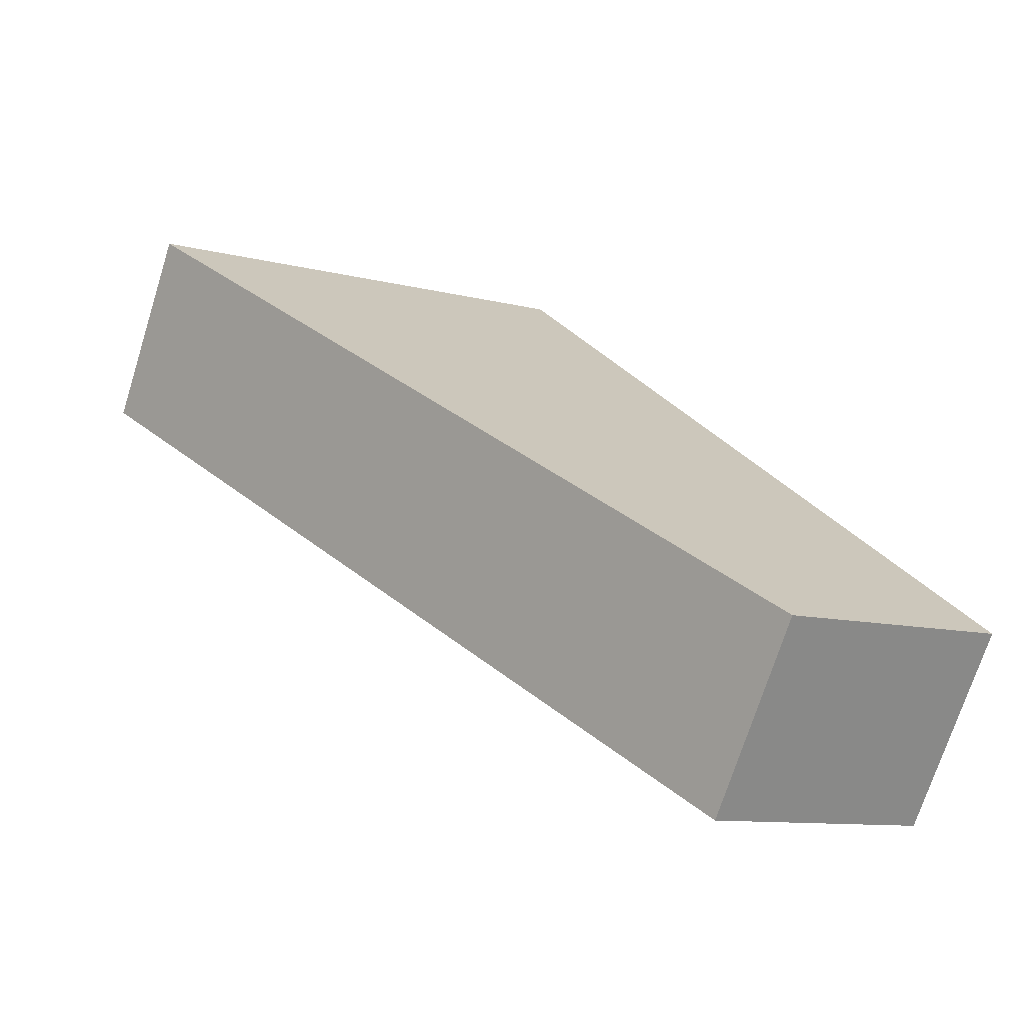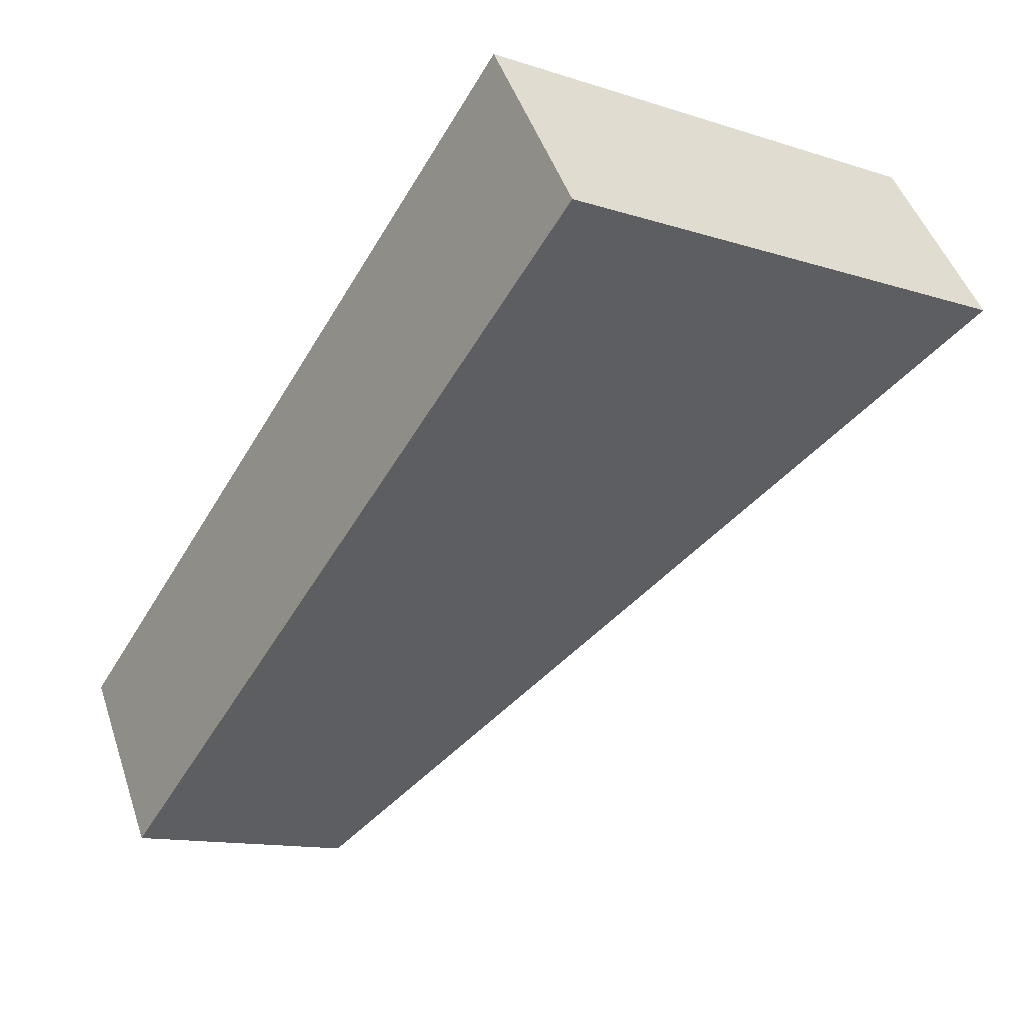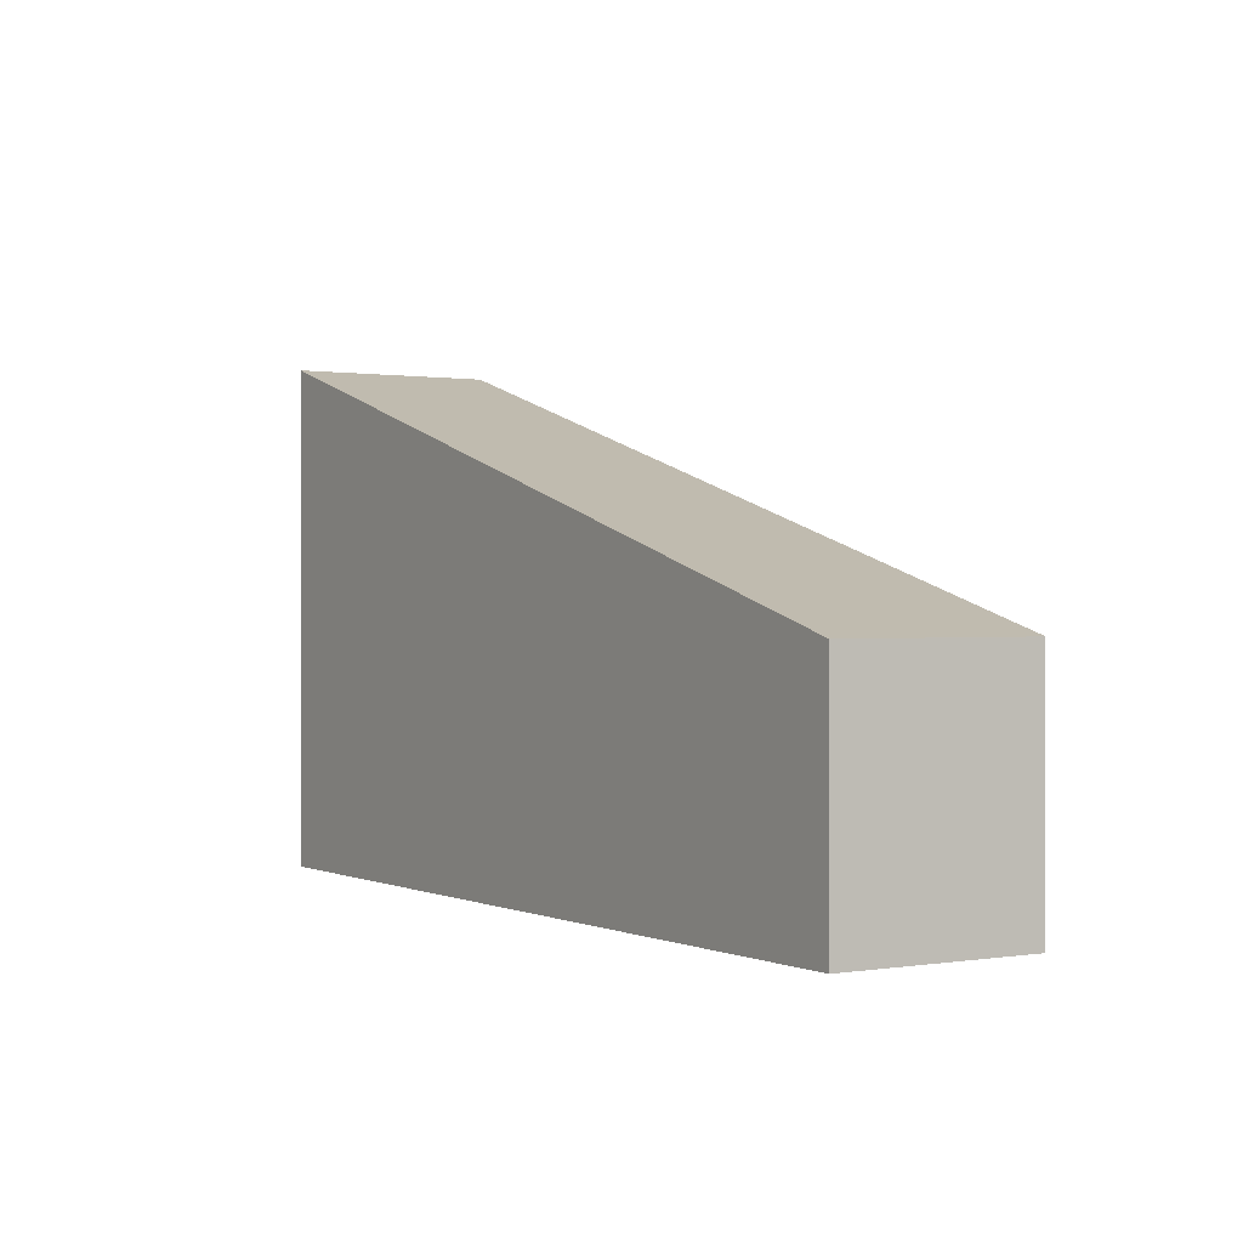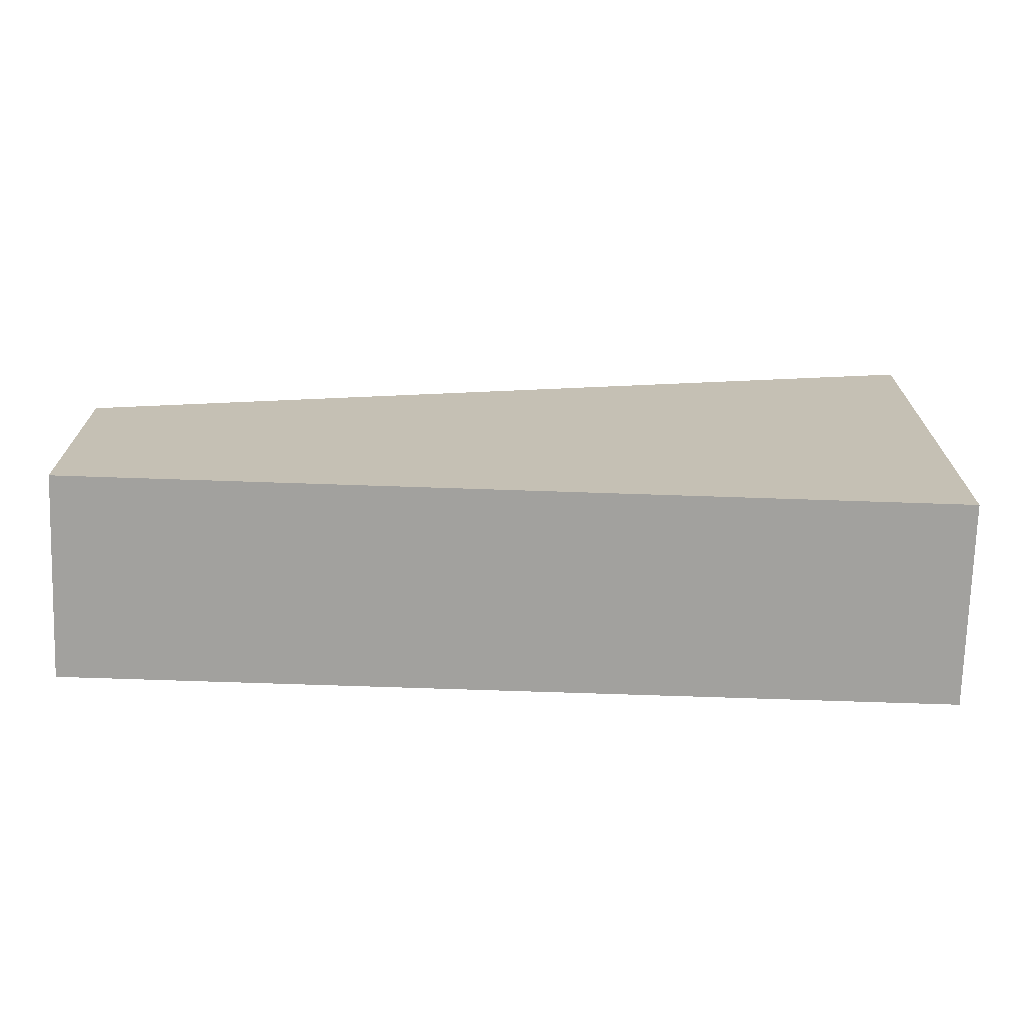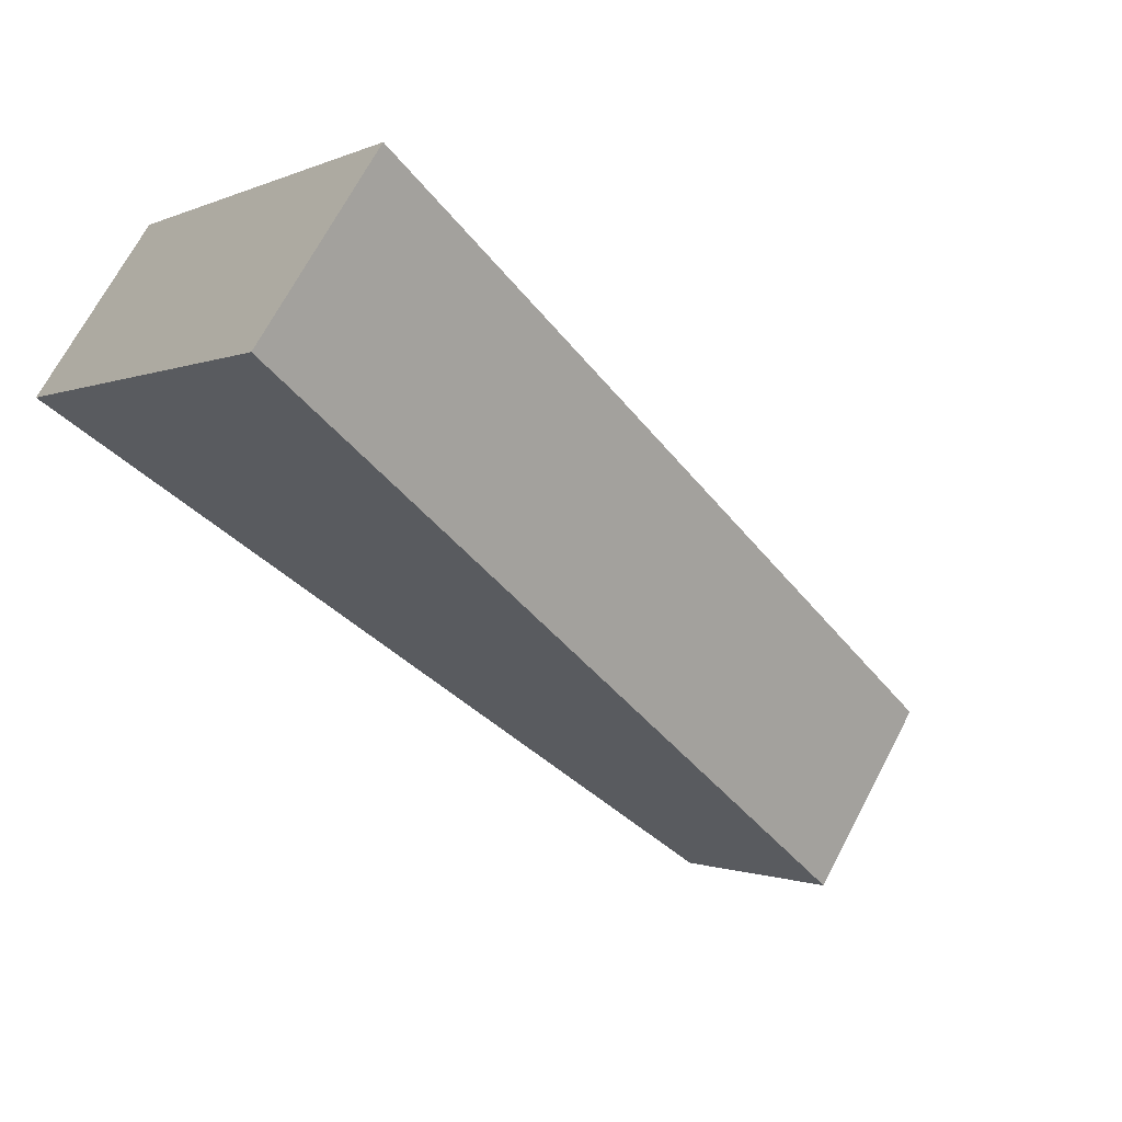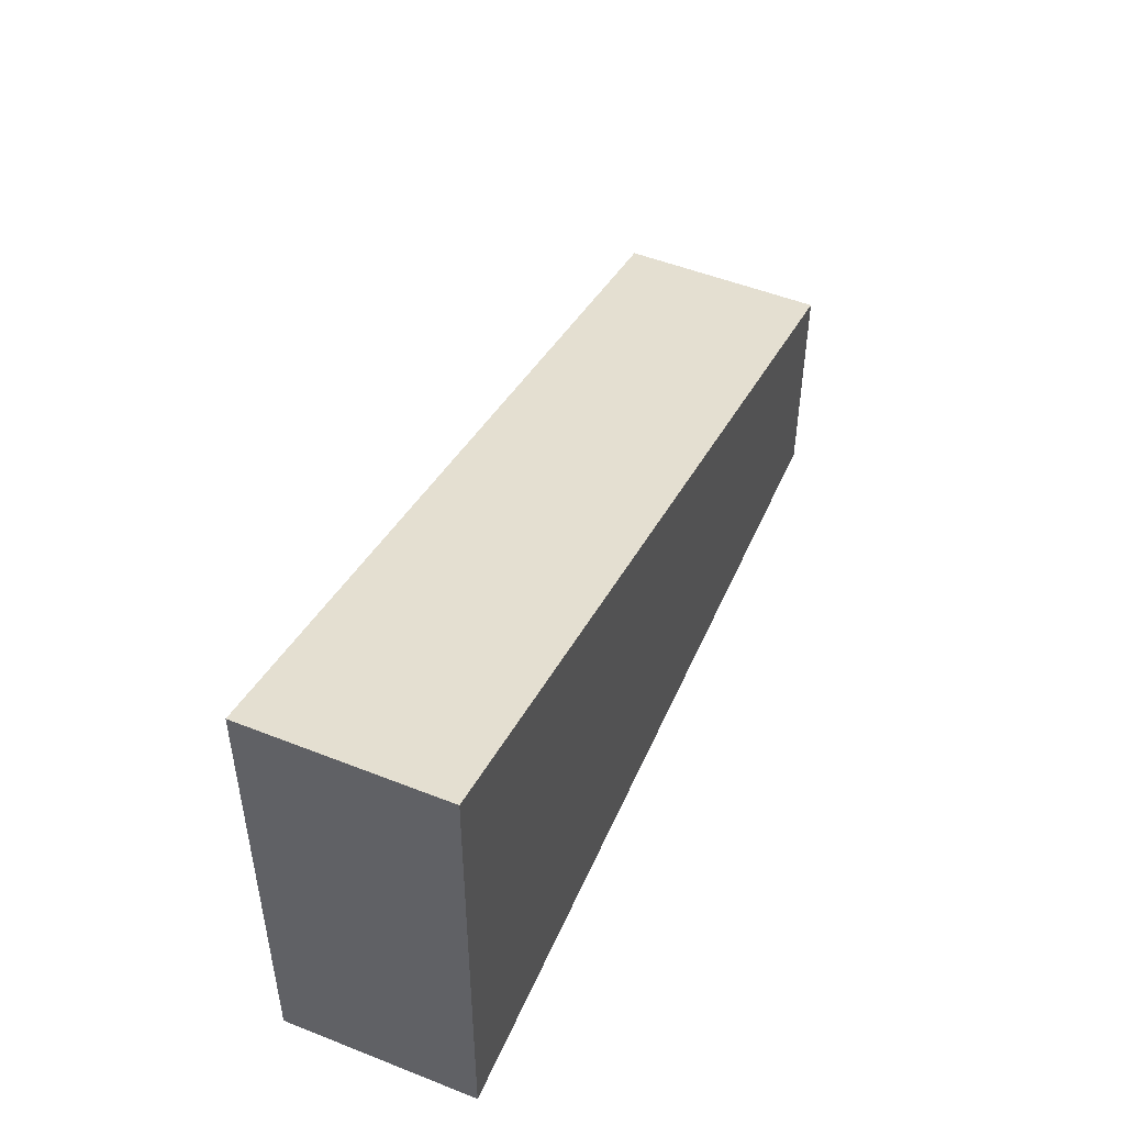
<metadata>
{"format":"obj","ext":"obj","renderer":"f3d","projection":"perspective","resolution":1024,"background":"white","views":[{"elev":-10.1,"azim":-123.5,"up":"+Z"},{"elev":-13.0,"azim":53.8,"up":"+Z"},{"elev":0.5,"azim":-155.2,"up":"+Y"},{"elev":-72.0,"azim":-34.8,"up":"+Y"},{"elev":-0.8,"azim":149.0,"up":"+Z"},{"elev":50.8,"azim":80.3,"up":"+Y"}]}
</metadata>
<code>
v  0 3.259 1.996e-16
v  11.52 6.75 4.145
v  1.506 3.255 -2.329
v  10 6.75 6.466
v  11.52 -2.538e-16 4.145
v  1.506 1.426e-16 -2.329
v  0 0 0
v  10 -3.959e-16 6.466
g defaultobject
f 1 2 3
f 2 1 4
f 5 3 2
f 3 5 6
f 3 7 1
f 7 3 6
f 1 8 4
f 8 1 7
f 8 2 4
f 2 8 5
f 8 6 5
f 6 8 7

</code>
